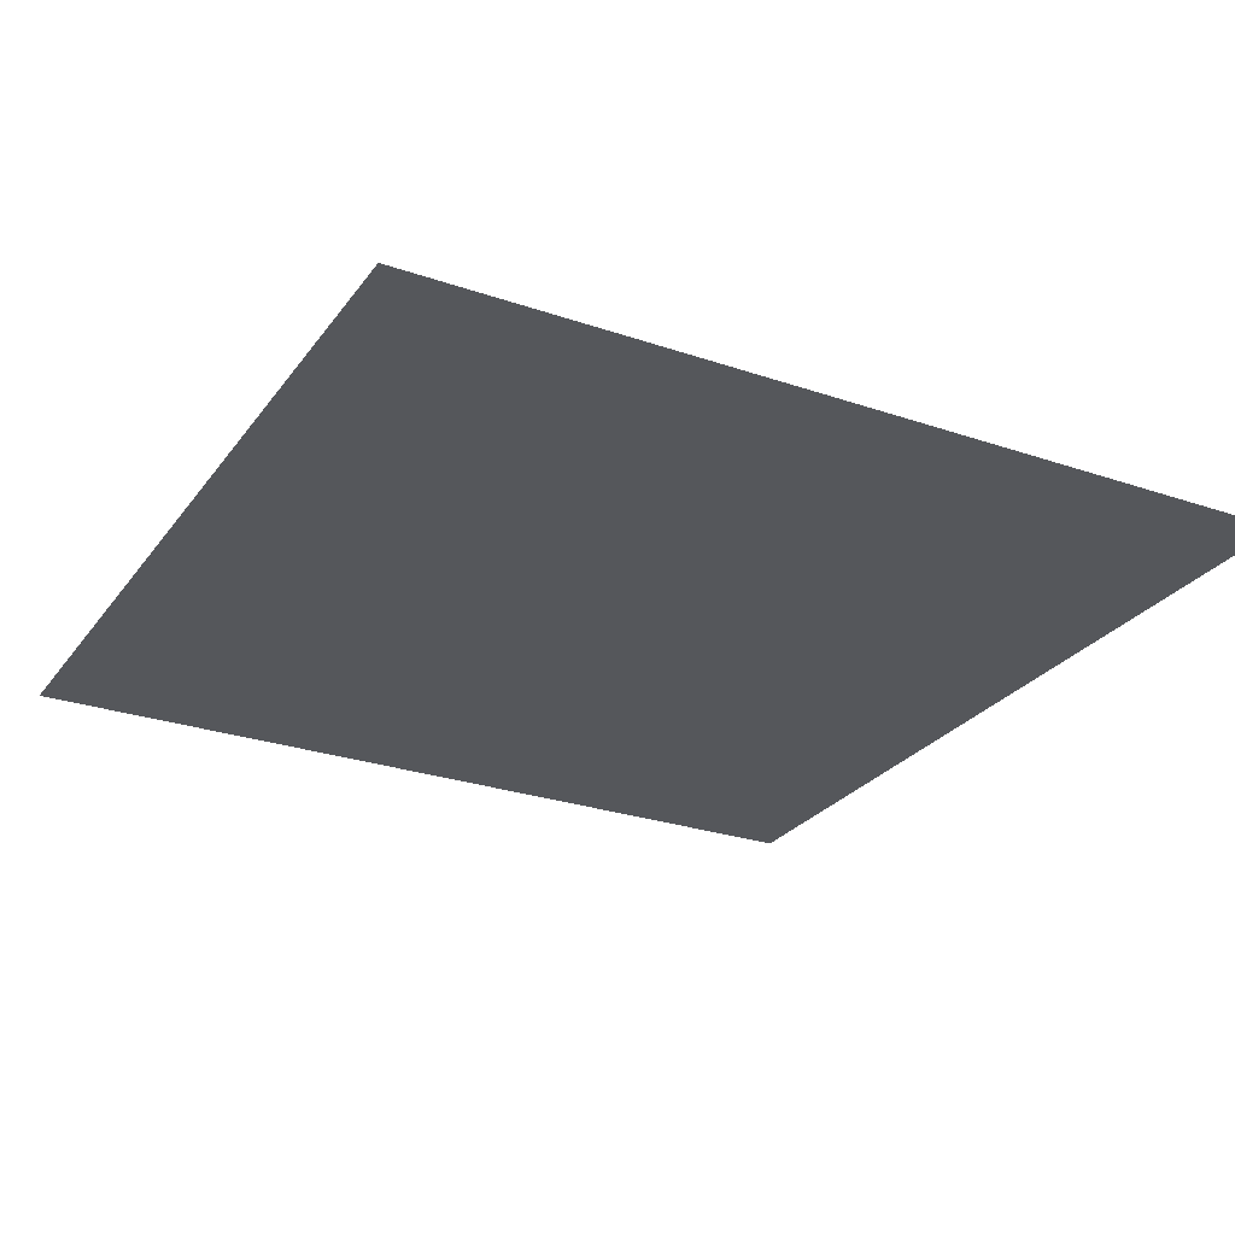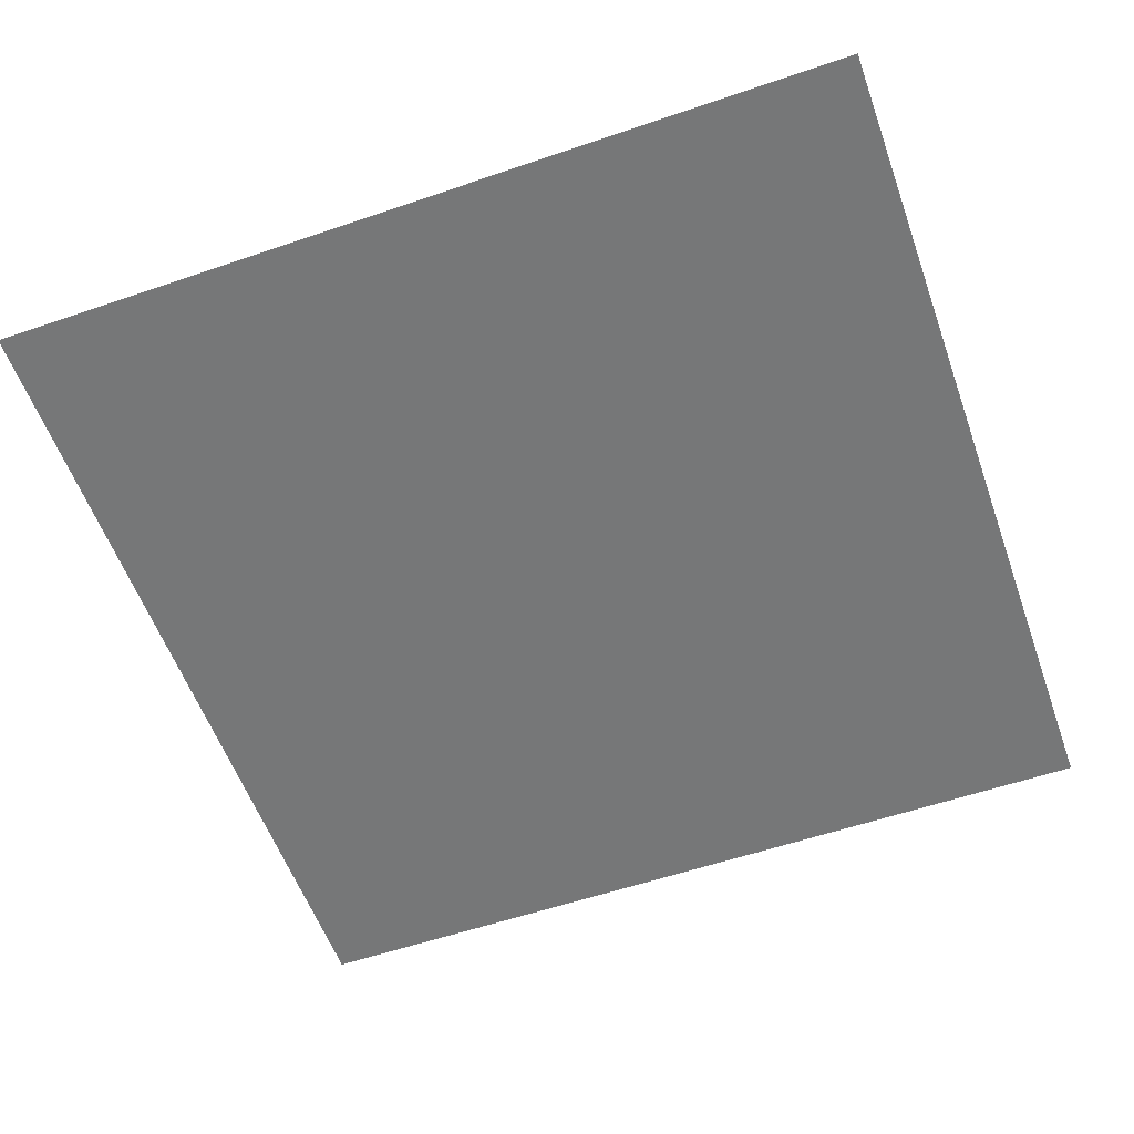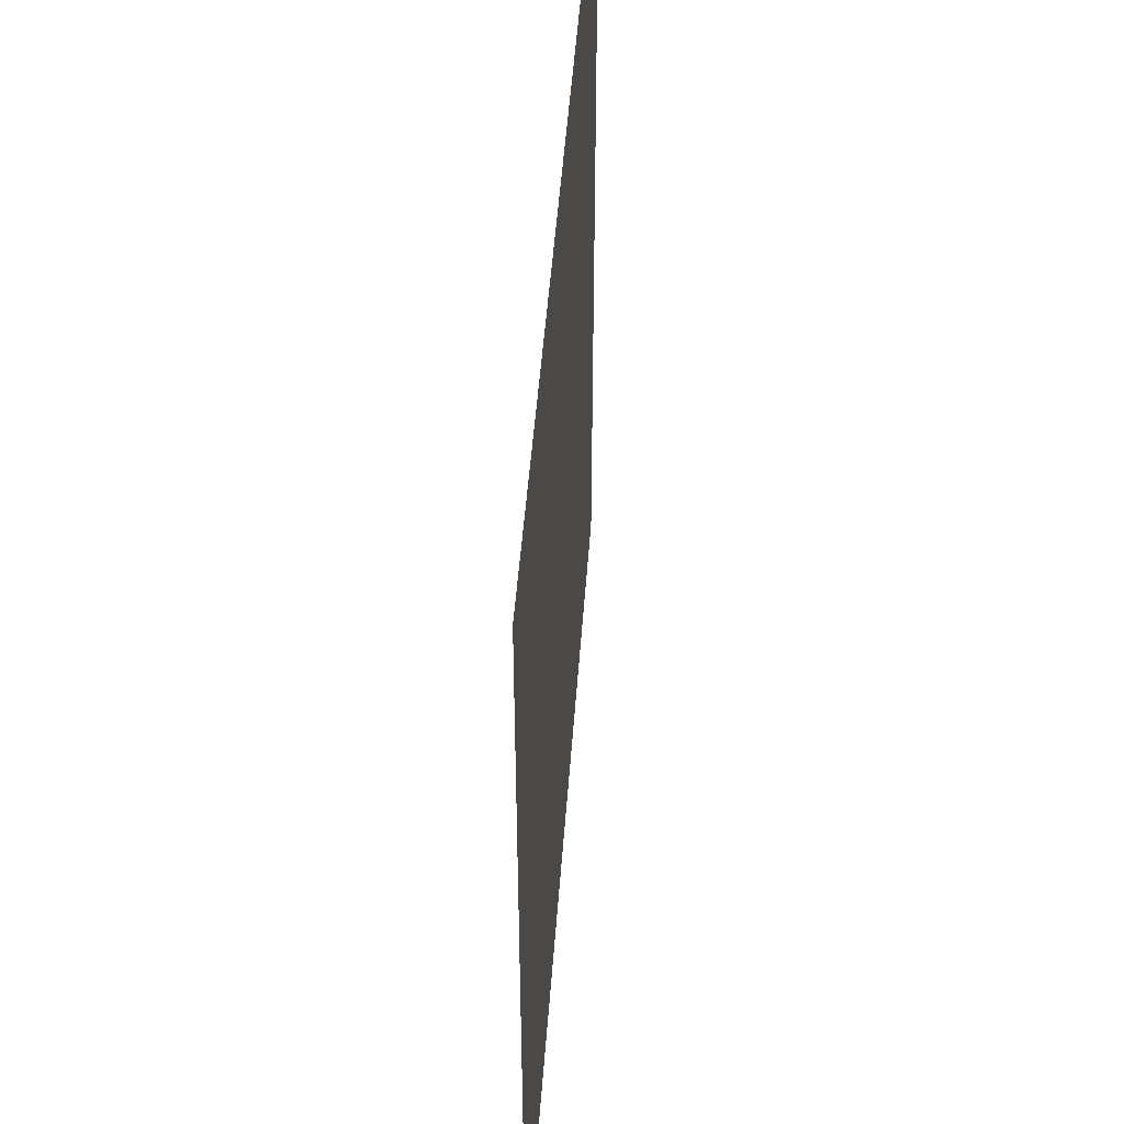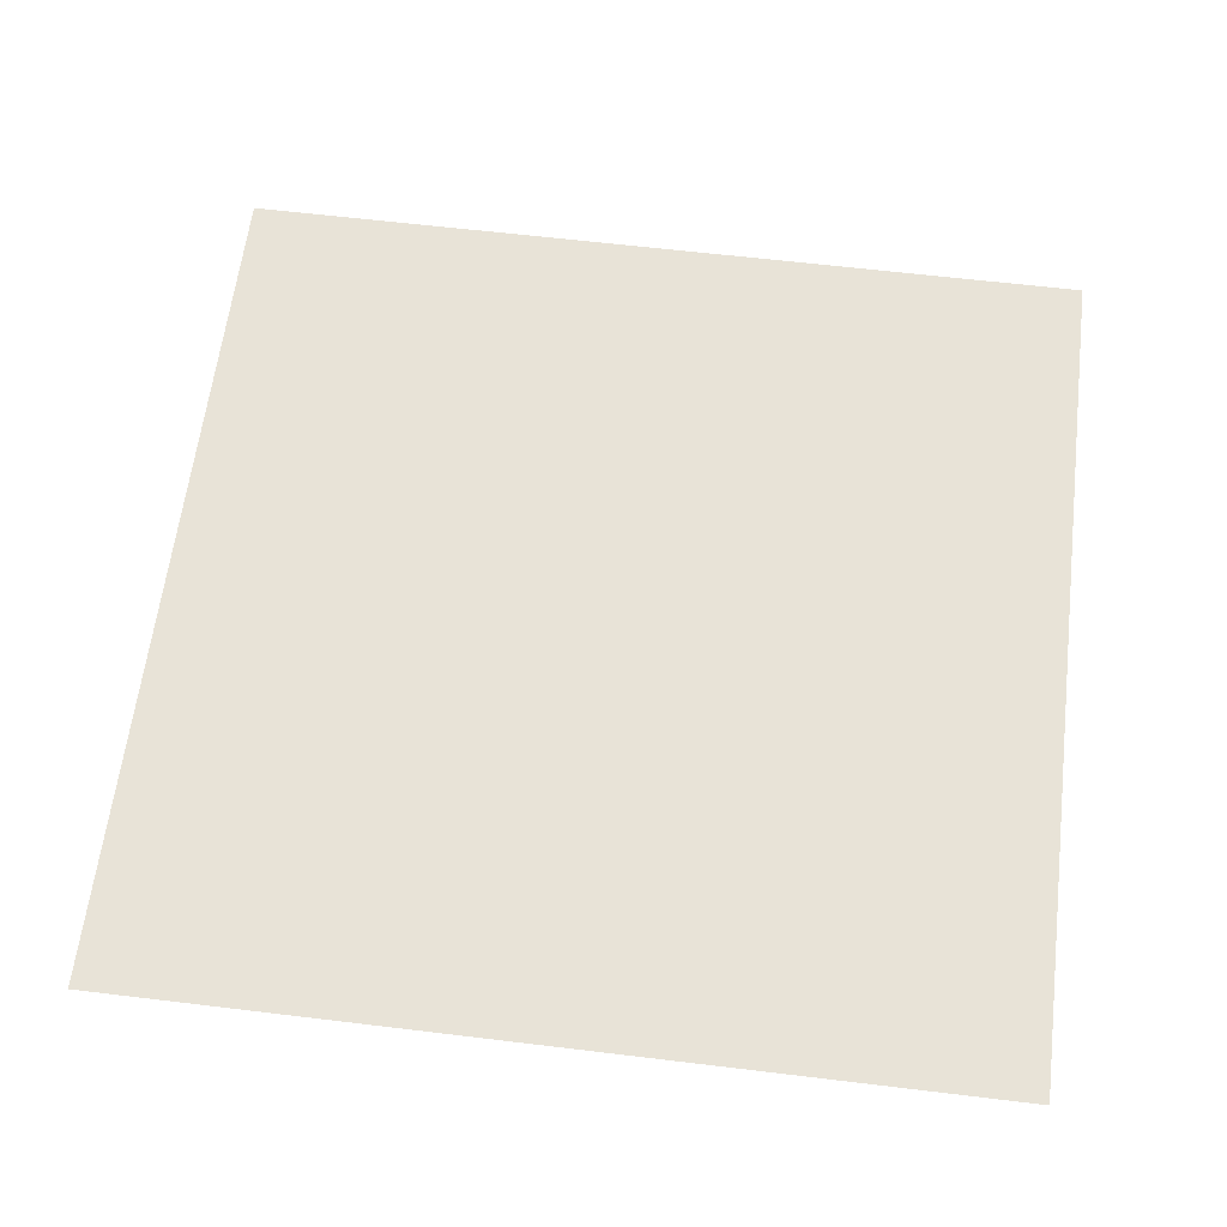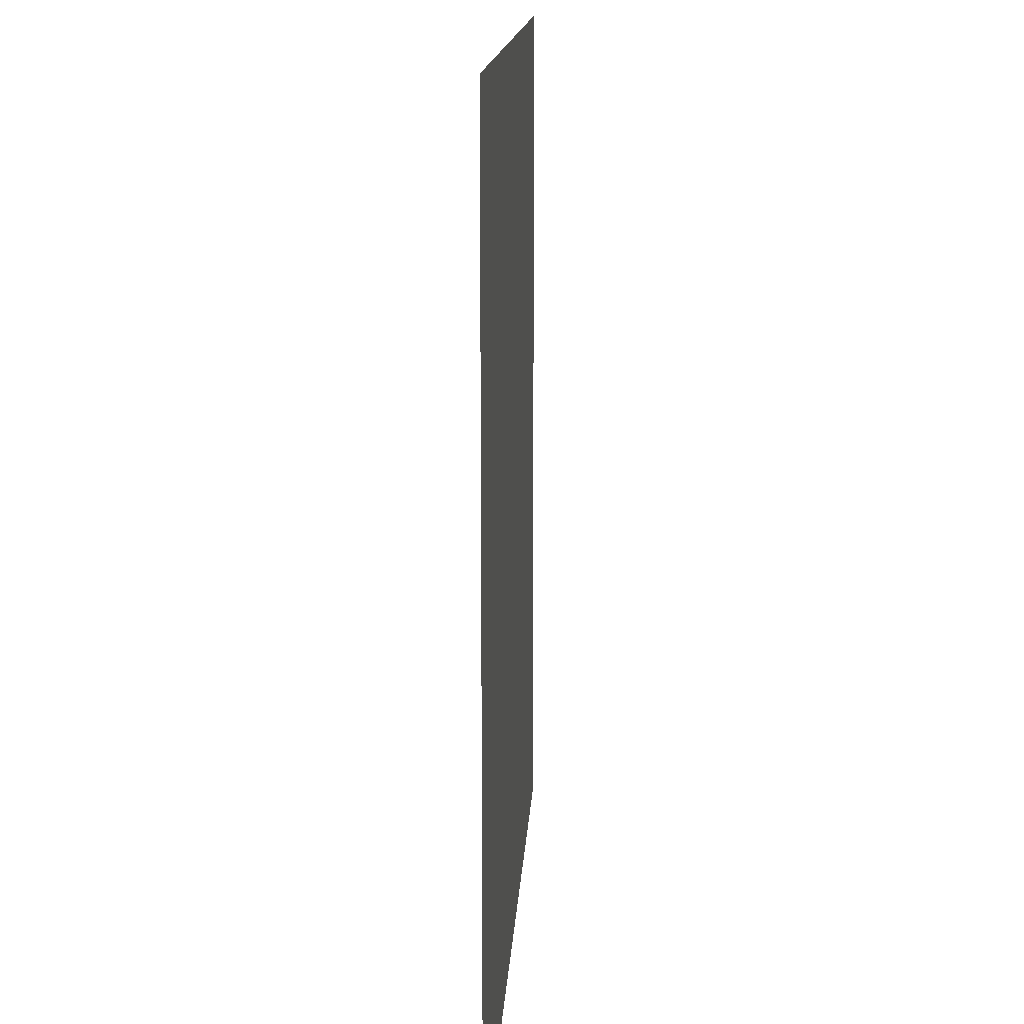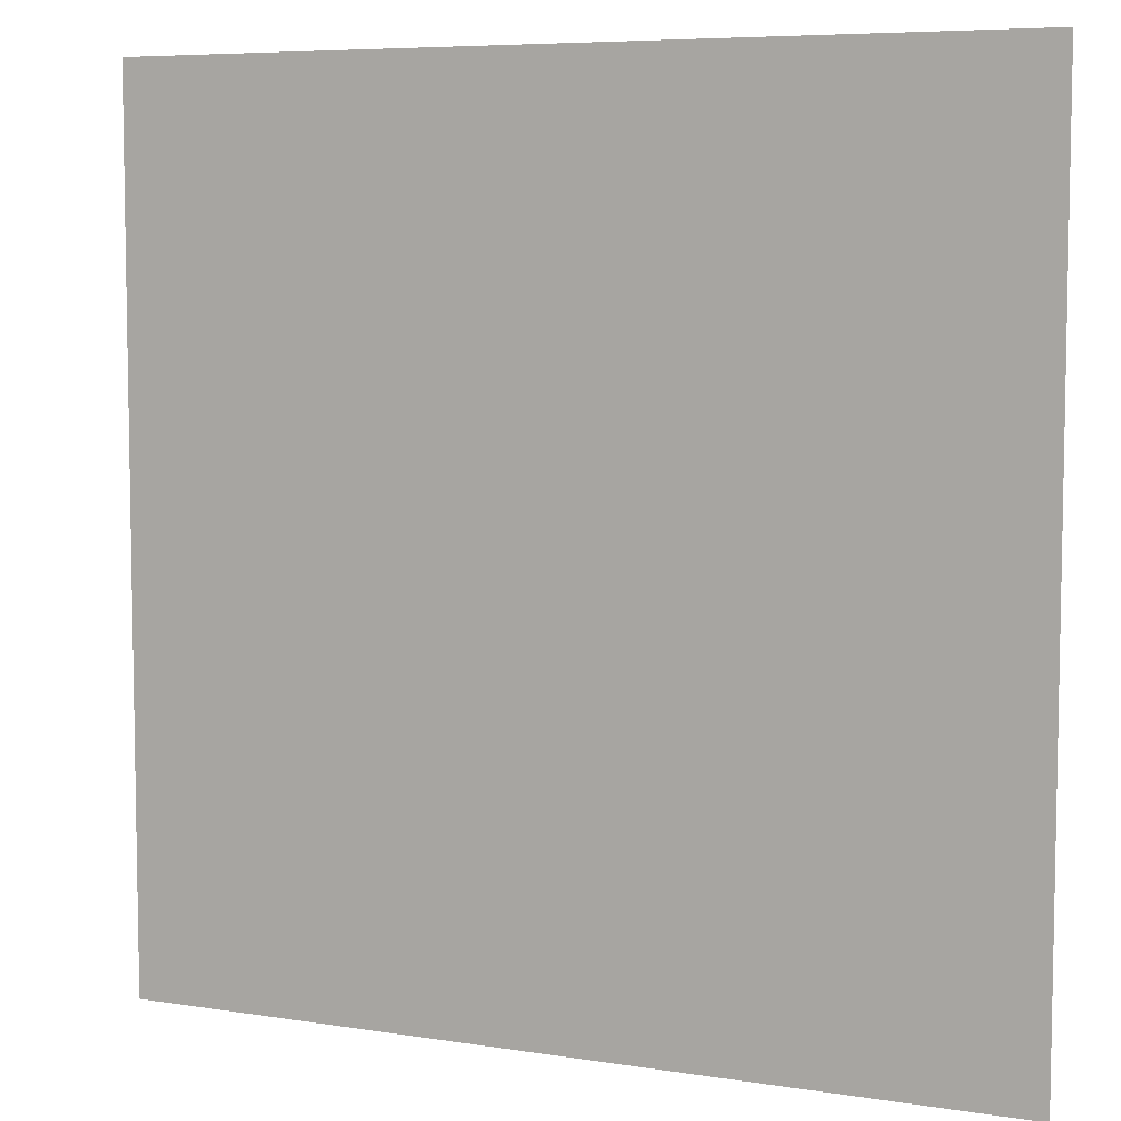
<metadata>
{"format":"obj","ext":"obj","renderer":"f3d","projection":"perspective","resolution":1024,"background":"white","views":[{"elev":-26.6,"azim":61.8,"up":"+Y"},{"elev":-57.0,"azim":-70.4,"up":"+Y"},{"elev":48.8,"azim":-85.9,"up":"+Z"},{"elev":61.8,"azim":97.0,"up":"+Y"},{"elev":13.8,"azim":-86.9,"up":"+Z"},{"elev":6.7,"azim":-155.1,"up":"+Z"}]}
</metadata>
<code>
v -10 0 -10
v 10 0 -10
v -10 0 10
v 10 0 10
g obj_7271078
f 3 4 2 1

</code>
